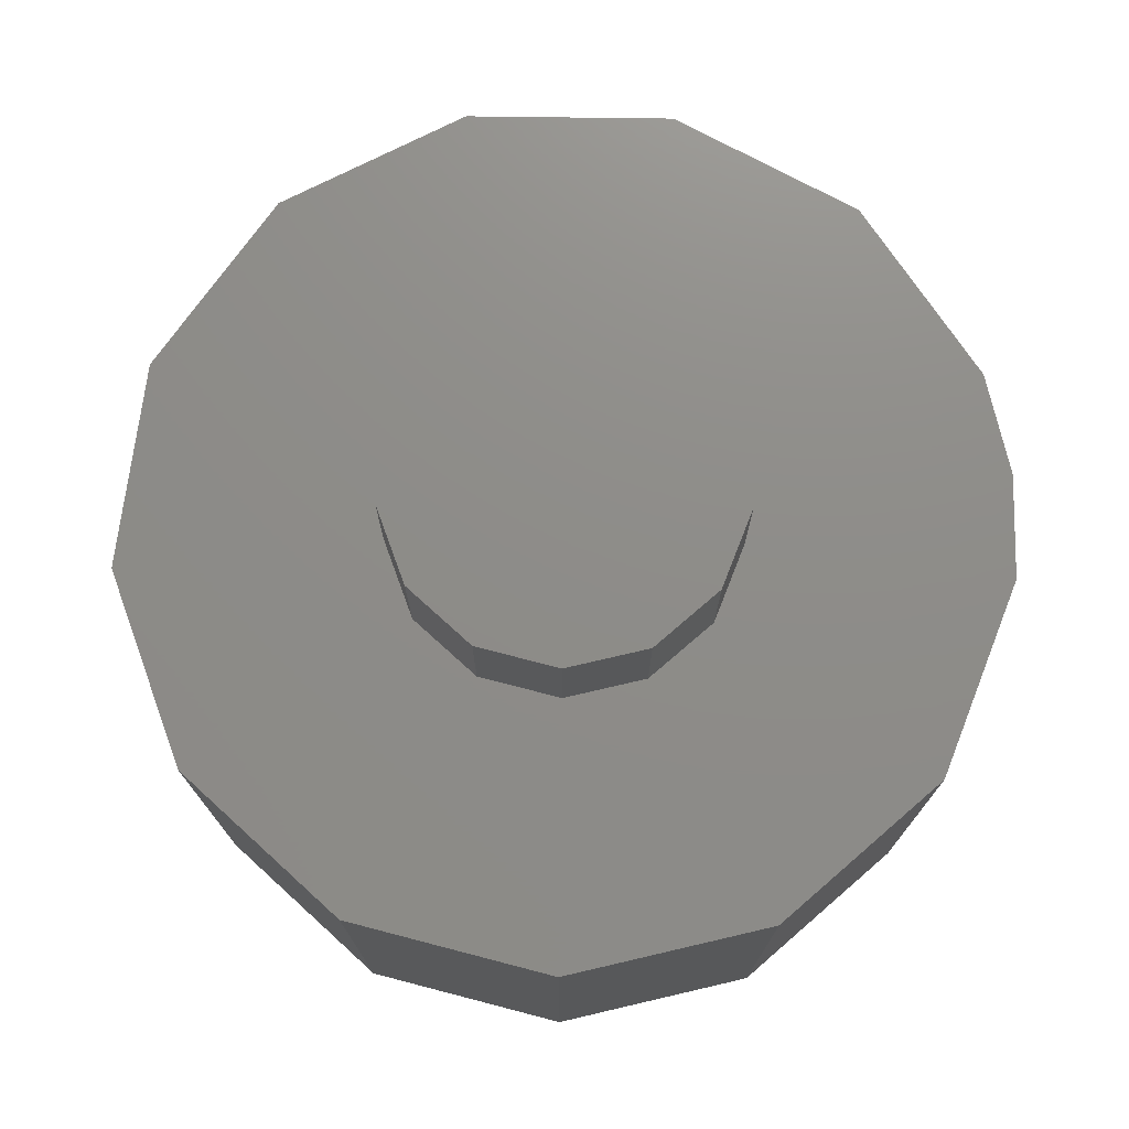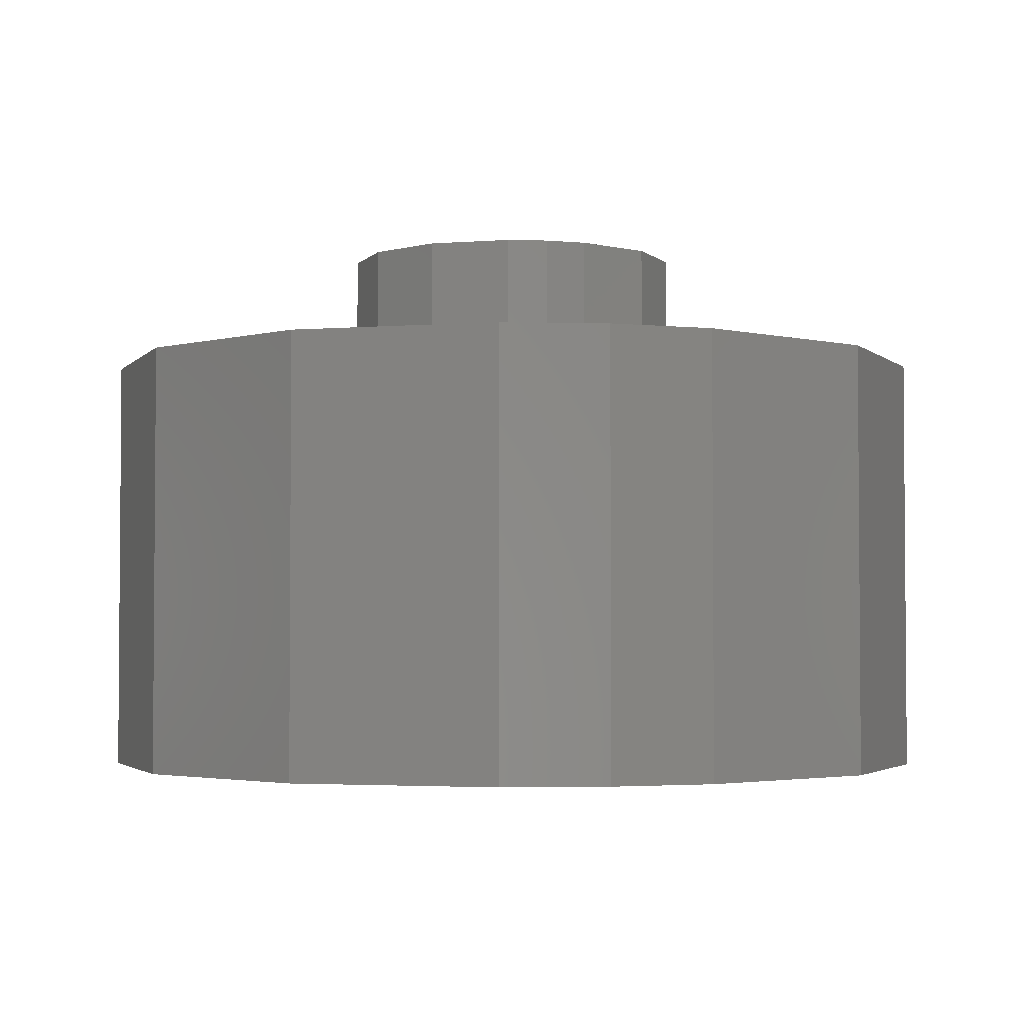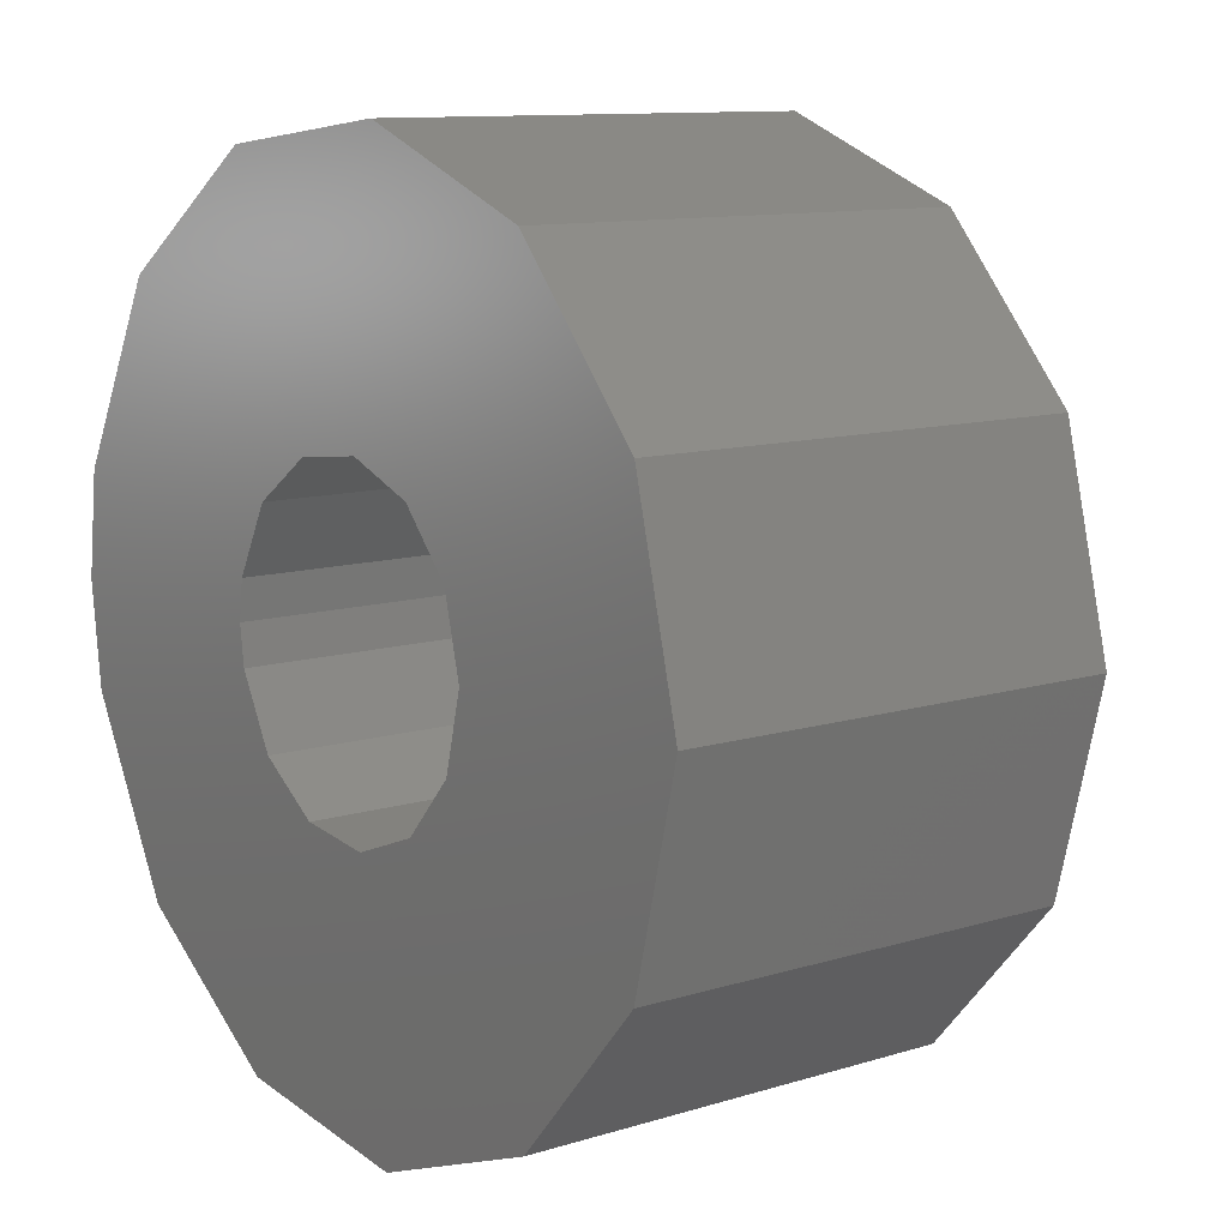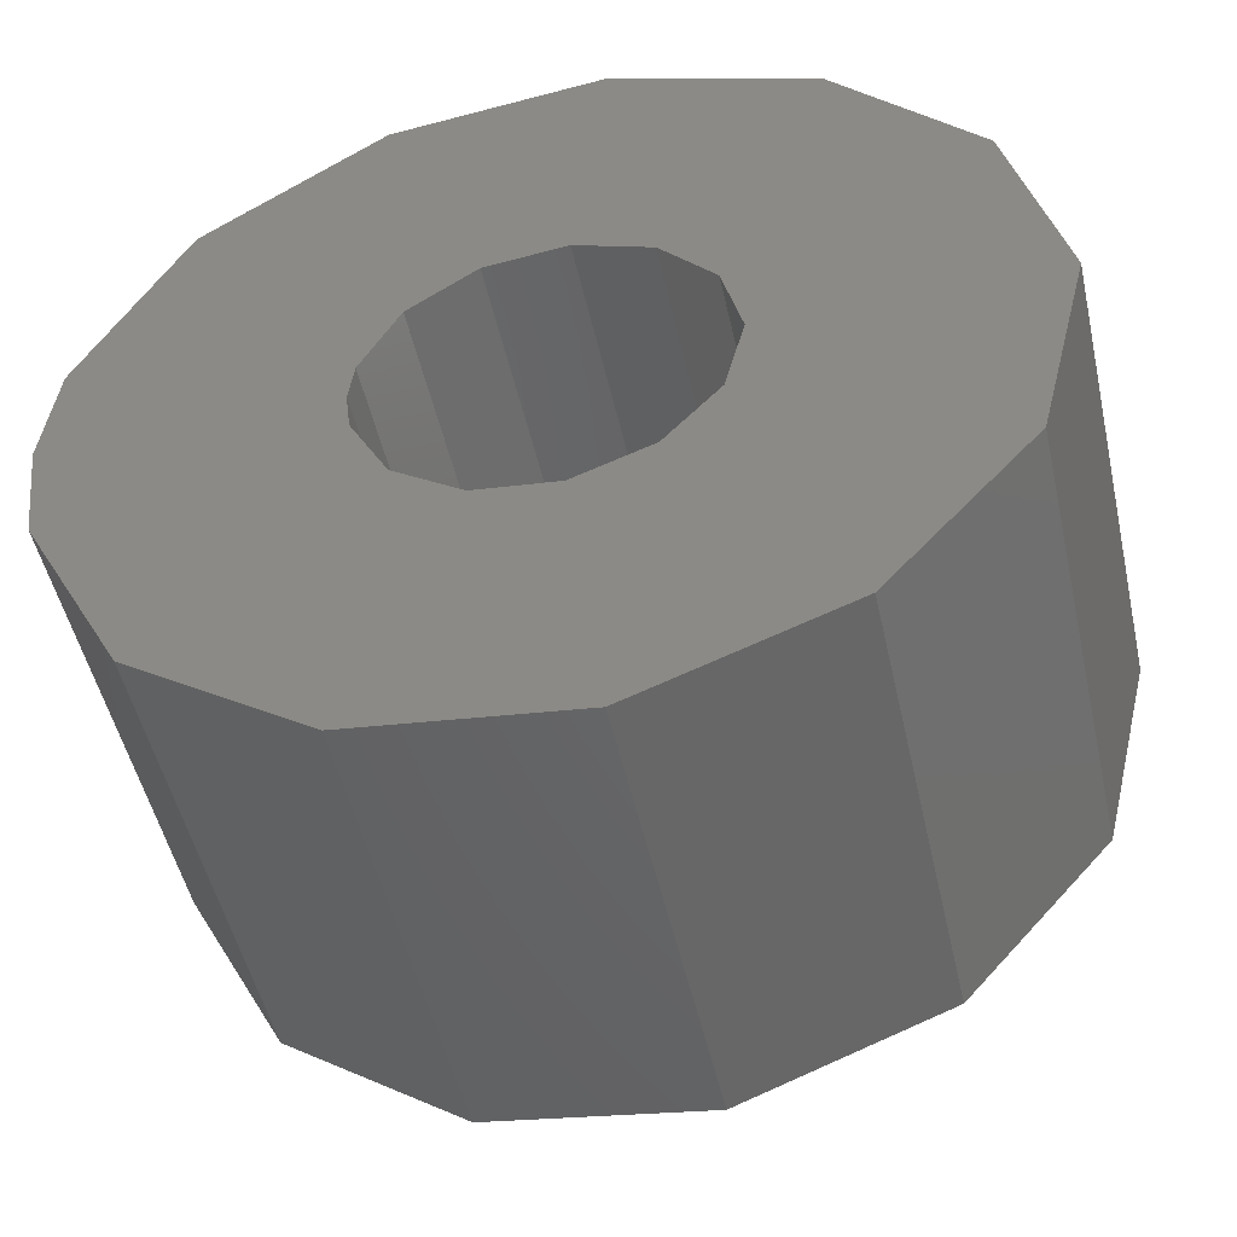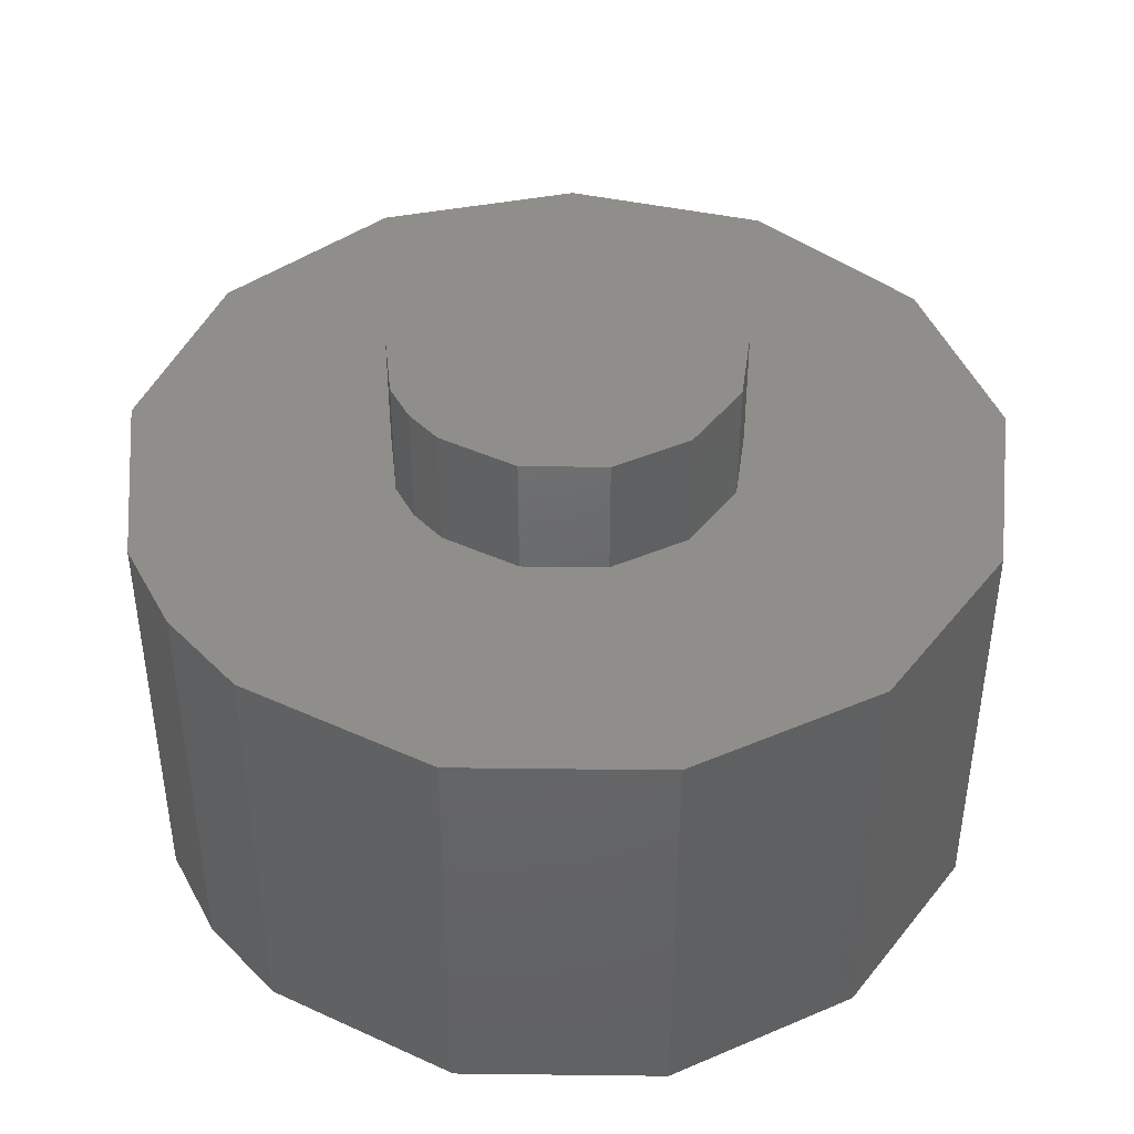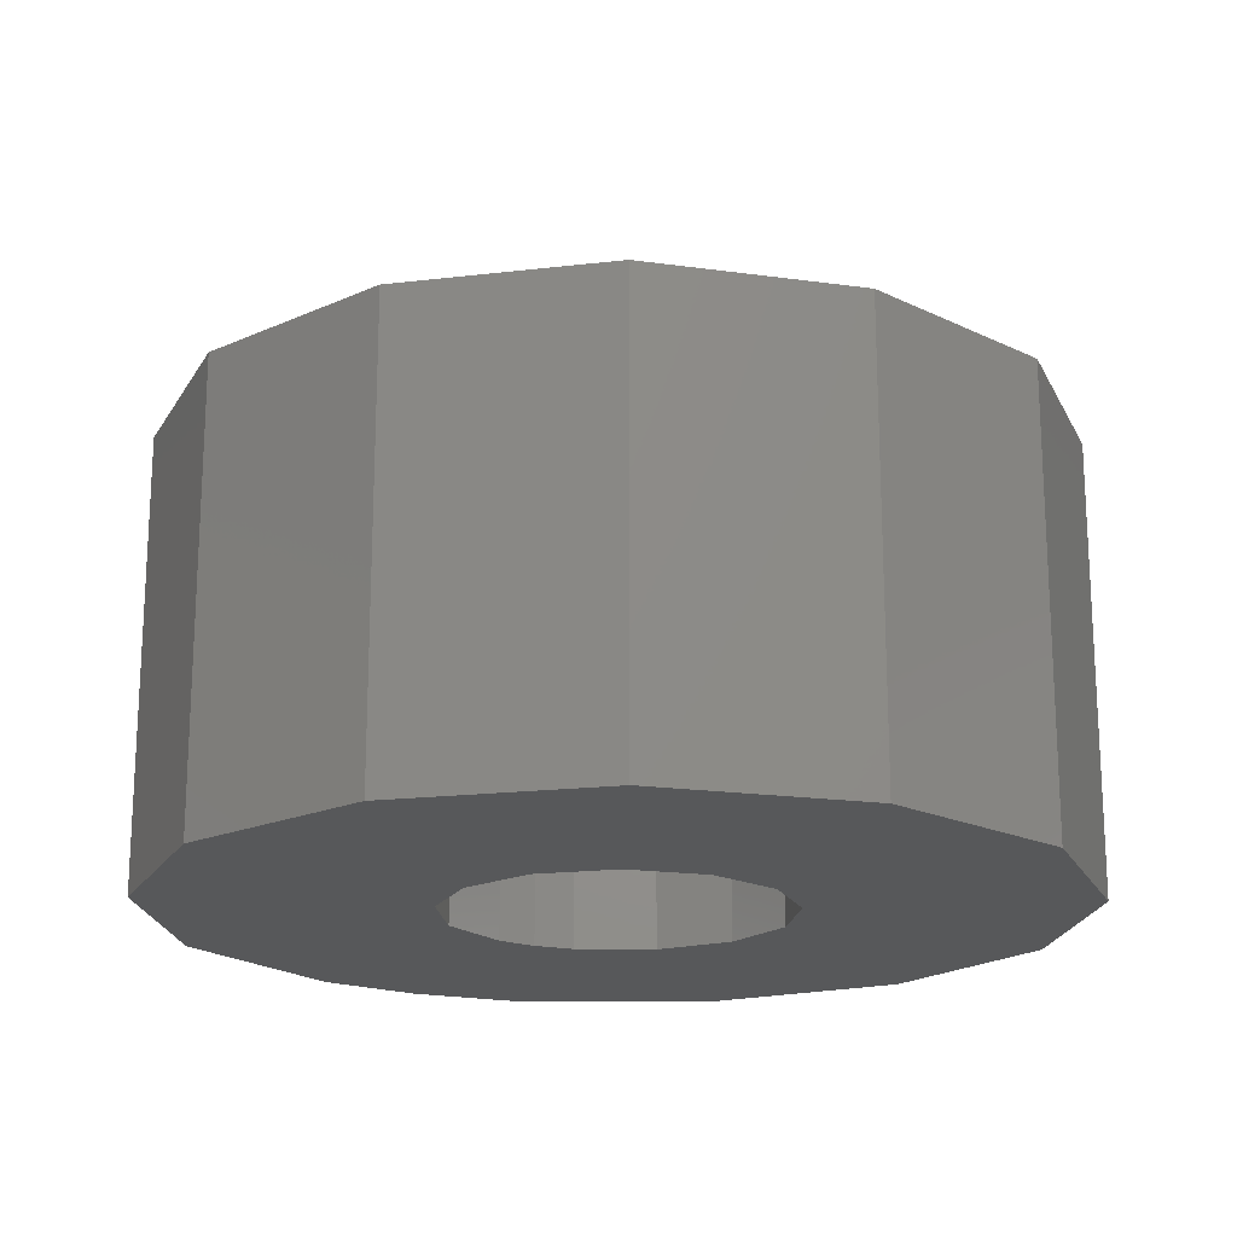
<metadata>
{"format":"stl","ext":"stl","renderer":"f3d","projection":"perspective","resolution":1024,"background":"white","views":[{"elev":74.5,"azim":-6.2,"up":"+Z"},{"elev":-2.9,"azim":77.7,"up":"+Z"},{"elev":10.8,"azim":-127.6,"up":"+Y"},{"elev":-49.9,"azim":-167.5,"up":"+Y"},{"elev":42.8,"azim":146.2,"up":"+Z"},{"elev":-18.6,"azim":-118.8,"up":"+Z"}]}
</metadata>
<code>
# stl→obj: 86 verts, 168 faces
v -1.408 0.5278 0.32
v -1.411 0.5518 0.32
v -1.508 0.5278 0.32
v -1.411 0.5039 0.32
v -1.52 0.4285 0.32
v -1.473 0.4343 0.32
v -1.433 0.4615 0.32
v -1.608 0.5278 0.32
v -1.597 0.4813 0.32
v -1.565 0.4455 0.32
v -1.52 0.6271 0.32
v -1.565 0.6101 0.32
v -1.597 0.5743 0.32
v -1.433 0.5941 0.32
v -1.473 0.6213 0.32
v -1.408 0.5278 0.25
v -1.411 0.5039 0.25
v -1.433 0.4615 0.25
v -1.473 0.4343 0.25
v -1.52 0.4285 0.25
v -1.565 0.4455 0.25
v -1.597 0.4813 0.25
v -1.608 0.5278 0.25
v -1.597 0.5743 0.25
v -1.565 0.6101 0.25
v -1.52 0.6271 0.25
v -1.473 0.6213 0.25
v -1.433 0.5941 0.25
v -1.411 0.5518 0.25
v -1.729 0.644 0.25
v -1.758 0.5278 0.25
v -1.729 0.4116 0.25
v -1.65 0.3221 0.25
v -1.538 0.2796 0.25
v -1.419 0.2941 0.25
v -1.321 0.362 0.25
v -1.265 0.468 0.25
v -1.258 0.5278 0.25
v -1.265 0.5876 0.25
v -1.321 0.6936 0.25
v -1.419 0.7616 0.25
v -1.538 0.776 0.25
v -1.65 0.7336 0.25
v -1.258 0.5278 0
v -1.265 0.468 0
v -1.321 0.362 0
v -1.419 0.2941 0
v -1.538 0.2796 0
v -1.65 0.3221 0
v -1.729 0.4116 0
v -1.758 0.5278 0
v -1.729 0.644 0
v -1.65 0.7336 0
v -1.538 0.776 0
v -1.419 0.7616 0
v -1.321 0.6936 0
v -1.265 0.5876 0
v -1.416 0.5051 0
v -1.413 0.5278 0
v -1.437 0.4648 0
v -1.474 0.439 0
v -1.52 0.4335 0
v -1.562 0.4496 0
v -1.592 0.4837 0
v -1.603 0.5278 0
v -1.592 0.572 0
v -1.562 0.606 0
v -1.52 0.6221 0
v -1.474 0.6166 0
v -1.437 0.5908 0
v -1.416 0.5506 0
v -1.592 0.572 0.25
v -1.603 0.5278 0.25
v -1.562 0.606 0.25
v -1.52 0.6221 0.25
v -1.474 0.6166 0.25
v -1.437 0.5908 0.25
v -1.416 0.5506 0.25
v -1.413 0.5278 0.25
v -1.416 0.5051 0.25
v -1.437 0.4648 0.25
v -1.474 0.439 0.25
v -1.52 0.4335 0.25
v -1.562 0.4496 0.25
v -1.592 0.4837 0.25
v -1.508 0.5278 0.25
f 1 2 3
f 4 1 3
f 5 6 3
f 6 7 3
f 7 4 3
f 8 9 3
f 9 10 3
f 10 5 3
f 11 12 3
f 12 13 3
f 13 8 3
f 3 2 14
f 14 15 3
f 15 11 3
f 2 1 16
f 17 16 1
f 1 4 17
f 17 4 7
f 7 18 17
f 18 7 6
f 6 19 18
f 19 6 5
f 5 20 19
f 20 5 10
f 10 21 20
f 21 10 9
f 9 22 21
f 22 9 8
f 8 23 22
f 23 8 13
f 13 24 23
f 24 13 12
f 12 25 24
f 25 12 11
f 11 26 25
f 26 11 15
f 15 27 26
f 27 15 14
f 14 28 27
f 28 14 2
f 2 29 28
f 16 29 2
f 23 24 30
f 30 31 23
f 22 23 31
f 31 32 22
f 21 22 32
f 32 33 21
f 20 21 33
f 33 34 20
f 19 20 34
f 34 35 19
f 18 19 35
f 35 36 18
f 17 18 36
f 36 37 17
f 16 17 37
f 37 38 16
f 29 16 38
f 38 39 29
f 28 29 39
f 39 40 28
f 27 28 40
f 40 41 27
f 26 27 41
f 41 42 26
f 25 26 42
f 42 43 25
f 24 25 43
f 43 30 24
f 39 38 44
f 45 44 38
f 38 37 45
f 45 37 36
f 36 46 45
f 46 36 35
f 35 47 46
f 47 35 34
f 34 48 47
f 48 34 33
f 33 49 48
f 49 33 32
f 32 50 49
f 50 32 31
f 31 51 50
f 51 31 30
f 30 52 51
f 52 30 43
f 43 53 52
f 53 43 42
f 42 54 53
f 54 42 41
f 41 55 54
f 55 41 40
f 40 56 55
f 56 40 39
f 39 57 56
f 44 57 39
f 58 59 44
f 44 45 58
f 60 58 45
f 45 46 60
f 61 60 46
f 46 47 61
f 62 61 47
f 47 48 62
f 63 62 48
f 48 49 63
f 64 63 49
f 49 50 64
f 65 64 50
f 50 51 65
f 66 65 51
f 51 52 66
f 67 66 52
f 52 53 67
f 68 67 53
f 53 54 68
f 69 68 54
f 54 55 69
f 70 69 55
f 55 56 70
f 71 70 56
f 56 57 71
f 59 71 57
f 57 44 59
f 72 73 65
f 65 66 72
f 74 72 66
f 66 67 74
f 75 74 67
f 67 68 75
f 76 75 68
f 68 69 76
f 77 76 69
f 69 70 77
f 78 77 70
f 70 71 78
f 79 78 71
f 71 59 79
f 80 79 59
f 59 58 80
f 81 80 58
f 58 60 81
f 82 81 60
f 60 61 82
f 83 82 61
f 61 62 83
f 84 83 62
f 62 63 84
f 85 84 63
f 63 64 85
f 73 85 64
f 64 65 73
f 79 80 86
f 78 79 86
f 75 76 86
f 76 77 86
f 77 78 86
f 73 72 86
f 72 74 86
f 74 75 86
f 83 84 86
f 84 85 86
f 85 73 86
f 86 80 81
f 81 82 86
f 82 83 86

</code>
